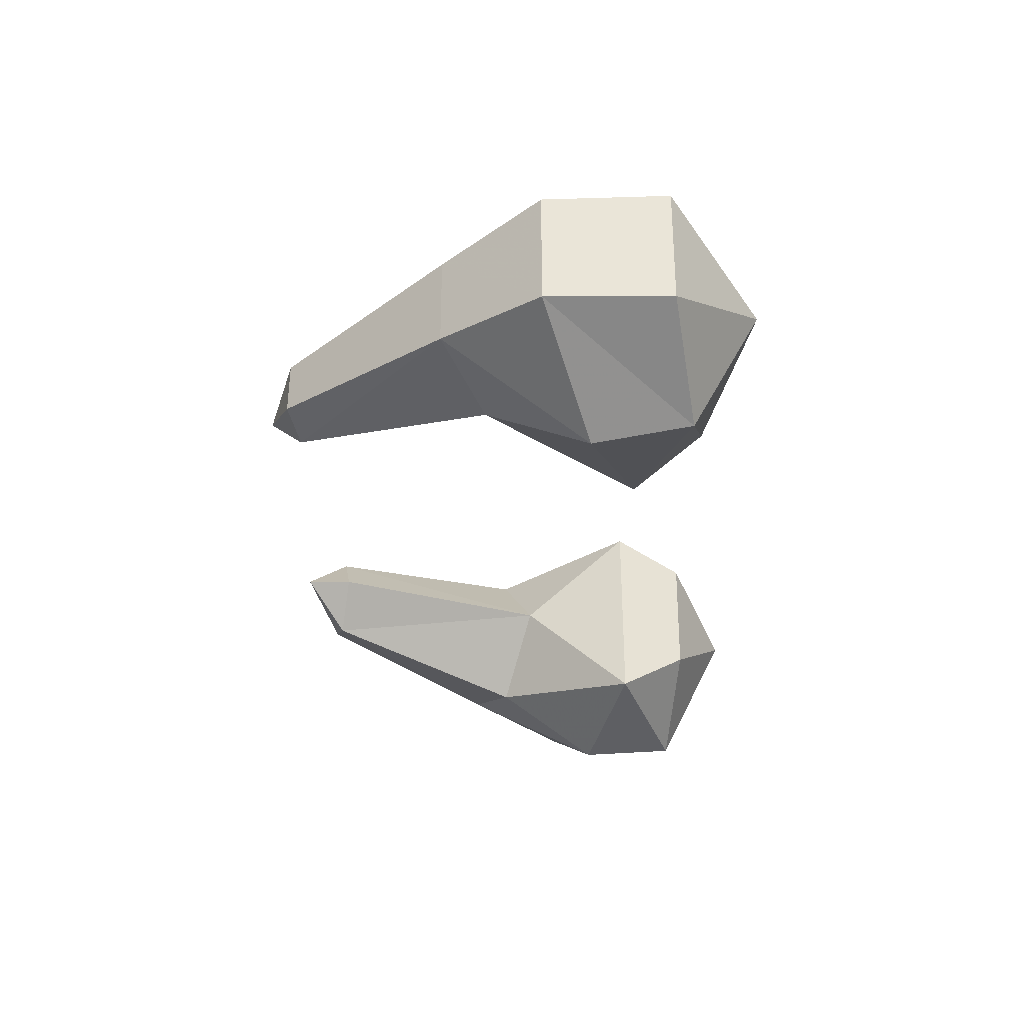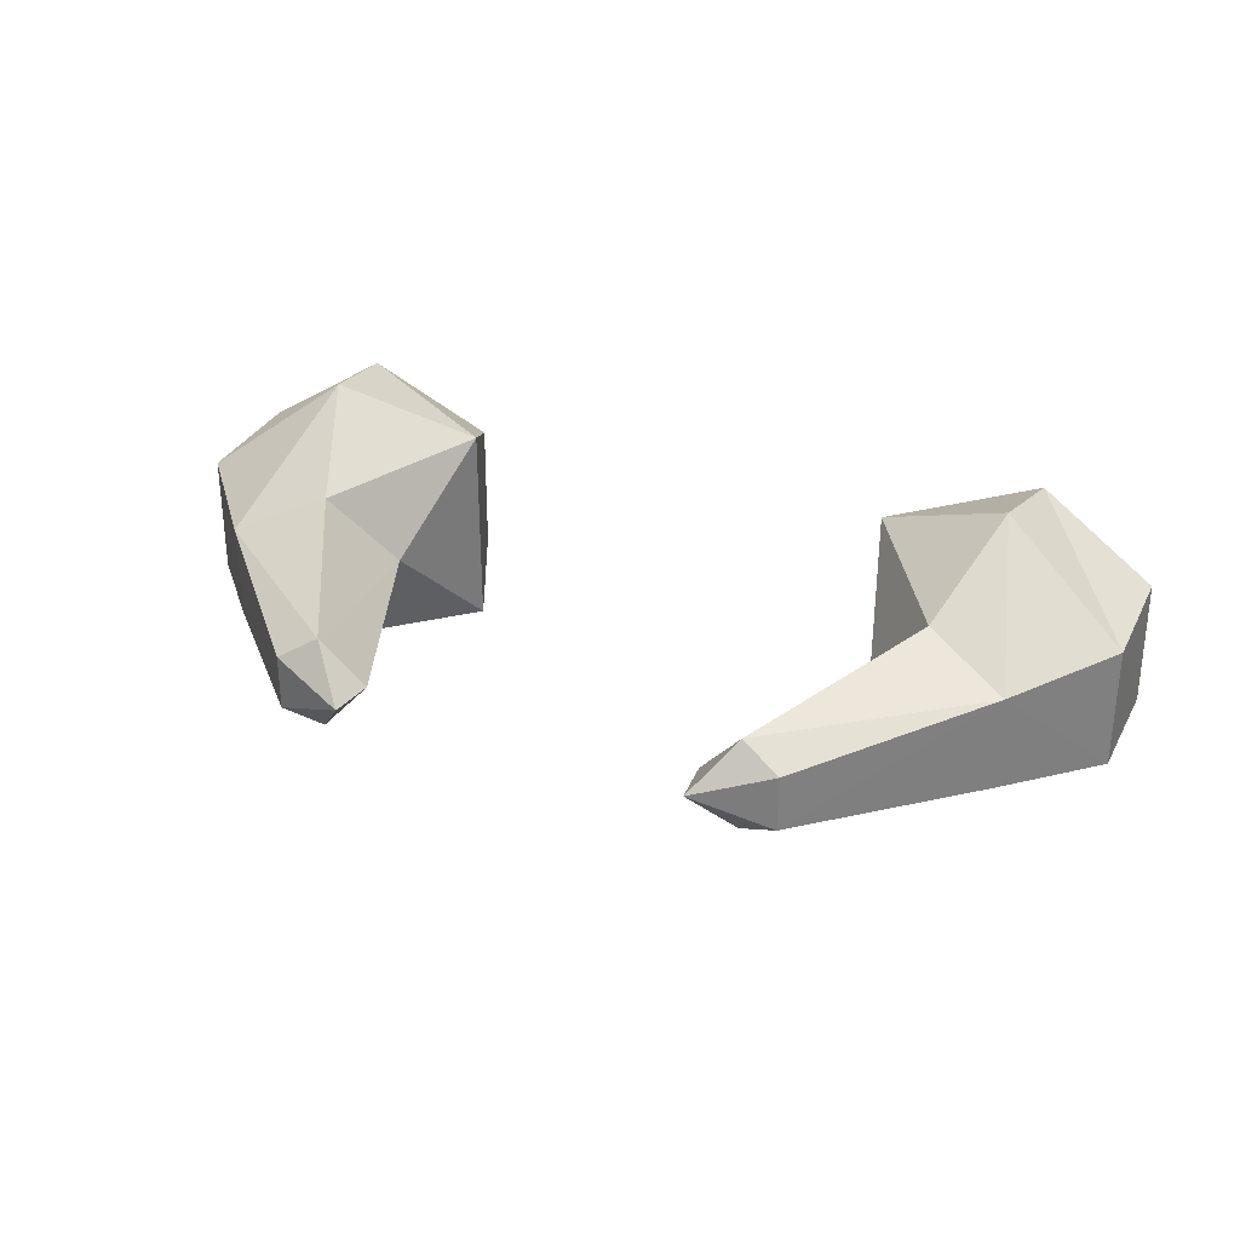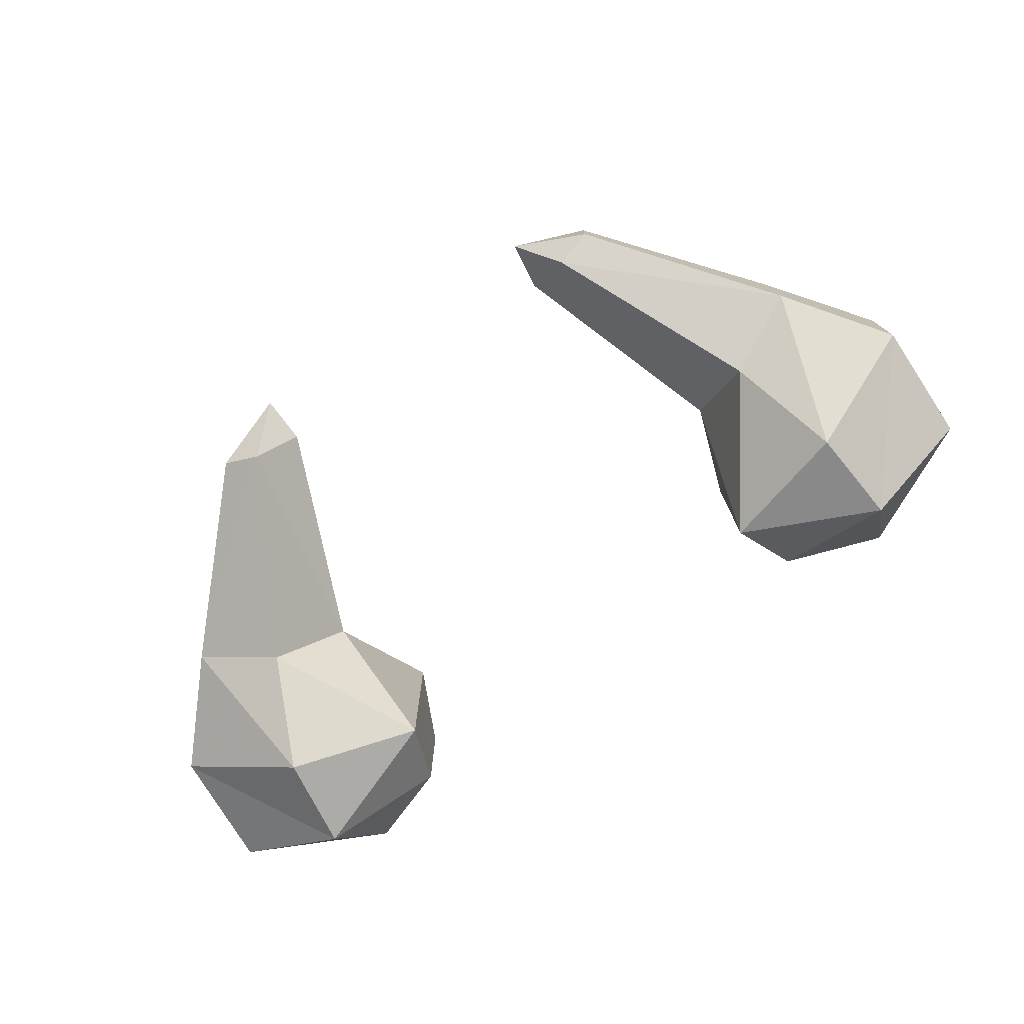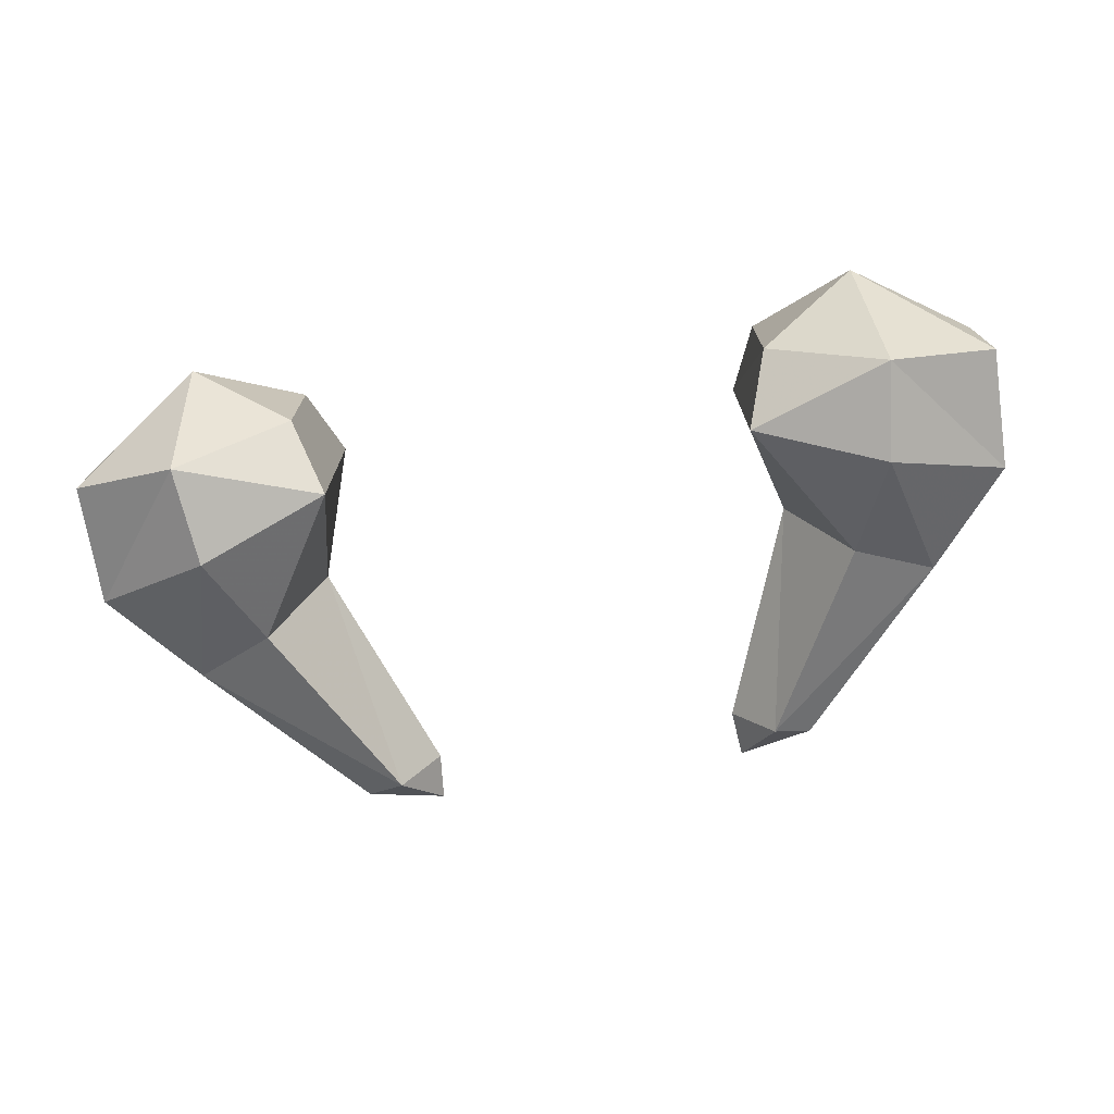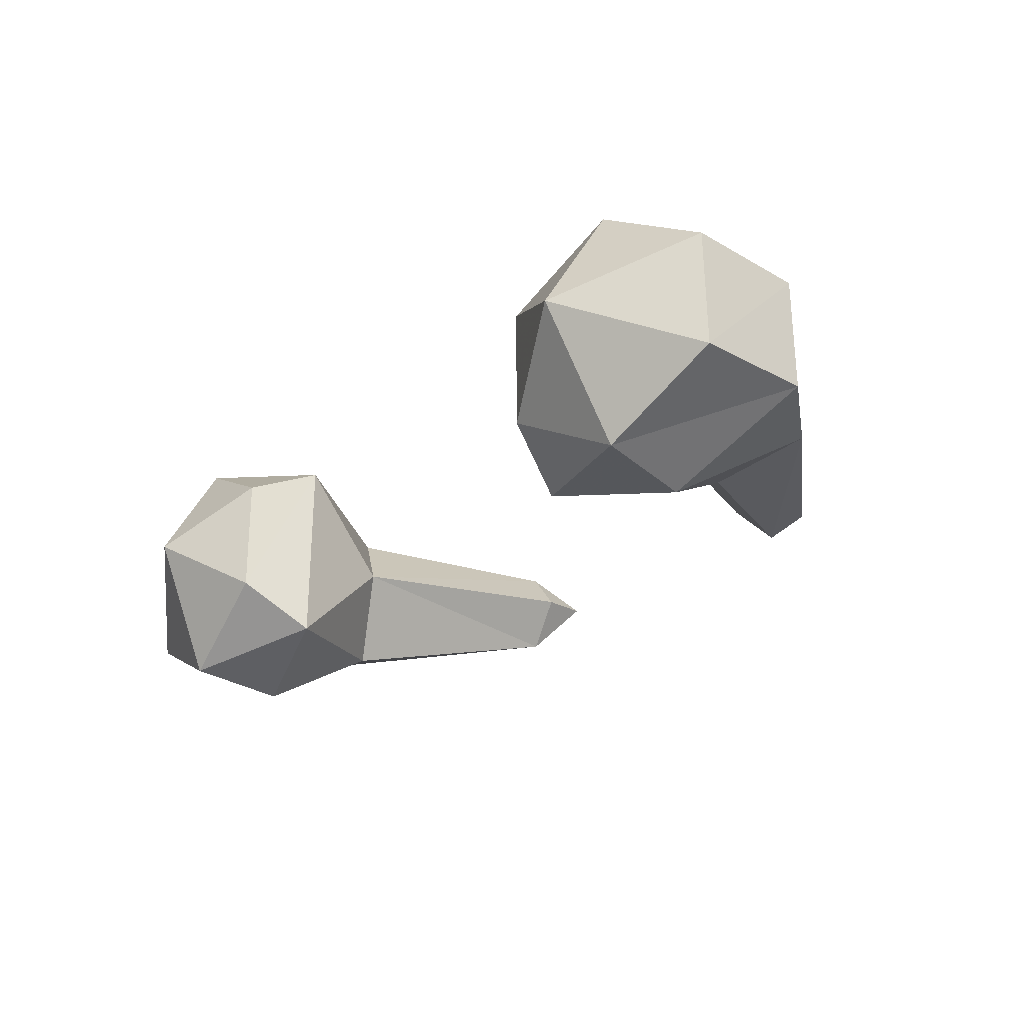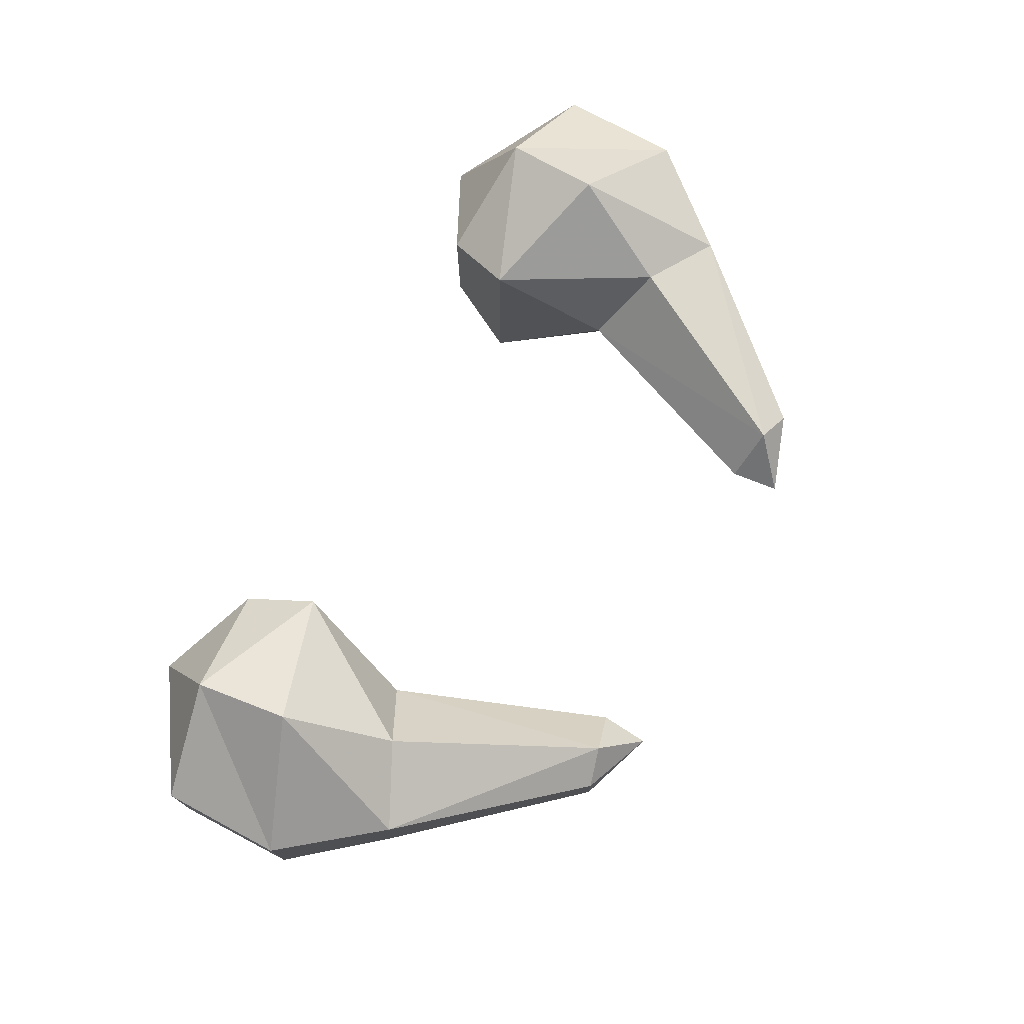
<metadata>
{"format":"obj","ext":"obj","renderer":"f3d","projection":"perspective","resolution":1024,"background":"white","views":[{"elev":-33.0,"azim":-88.2,"up":"+Z"},{"elev":31.4,"azim":-157.0,"up":"+Z"},{"elev":-76.5,"azim":-147.5,"up":"+Z"},{"elev":-74.0,"azim":8.8,"up":"+Z"},{"elev":-28.0,"azim":49.1,"up":"+Z"},{"elev":74.8,"azim":118.3,"up":"+Z"}]}
</metadata>
<code>
g Neutral-Run_Arms
v -1.035 0.4916 -0.009064
v -1.071 0.704 -0.4252
v -0.7247 0.6537 -0.2165
v -0.6436 0.8655 -0.3566
v -1.035 1.002 -0.4554
v -0.9206 1.313 -0.2625
v -0.7395 1.216 -0.006784
v -0.6448 0.8664 0.2618
v -0.9195 1.316 0.217
v -0.6121 1.916 0.1488
v -1.168 1.436 0.1181
v -0.7258 1.948 0.07933
v -1.036 1.001 0.428
v -1.411 1.134 0.1476
v -1.411 1.134 -0.2146
v -1.415 0.7607 -0.2263
v -1.168 1.435 -0.1652
v -0.7261 1.949 -0.08423
v -0.5009 2.033 0.01588
v -0.4869 1.886 0.004674
v -0.6114 1.916 -0.1328
v -1.068 0.7033 0.366
v -0.7258 0.6508 0.1644
v -1.411 0.7585 0.1506
v 1.168 1.435 -0.1652
v 1.035 1.002 -0.4554
v 0.9206 1.313 -0.2625
v 1.411 1.134 -0.2145
v 1.071 0.704 -0.4252
v 1.415 0.7607 -0.2263
v 1.035 0.4916 -0.009071
v 1.168 1.436 0.1181
v 0.7261 1.949 -0.08421
v 0.6115 1.916 -0.1328
v 1.411 1.134 0.1477
v 1.411 0.7585 0.1507
v 0.6437 0.8655 -0.3566
v 0.7395 1.216 -0.00679
v 0.4869 1.886 0.00467
v 0.5008 2.033 0.01589
v 0.6121 1.916 0.1488
v 0.9195 1.316 0.217
v 0.6448 0.8664 0.2618
v 1.036 1.001 0.428
v 1.067 0.7033 0.366
v 0.7258 0.6507 0.1643
v 0.7258 1.948 0.07935
v 0.7247 0.6537 -0.2165
f 1 2 3
f 2 4 3
f 2 5 4
f 4 5 6
f 4 6 7
f 8 4 7
f 8 3 4
f 8 7 9
f 7 10 9
f 10 11 9
f 10 12 11
f 13 9 11
f 13 8 9
f 14 13 11
f 14 11 15
f 16 14 15
f 15 11 17
f 11 18 17
f 11 12 18
f 12 19 18
f 12 10 19
f 10 20 19
f 10 7 20
f 20 21 19
f 7 21 20
f 7 6 21
f 6 17 21
f 14 22 13
f 22 8 13
f 22 23 8
f 8 23 3
f 23 1 3
f 23 22 1
f 22 24 1
f 22 14 24
f 14 16 24
f 16 1 24
f 21 17 18
f 6 5 17
f 5 15 17
f 5 2 15
f 2 16 15
f 2 1 16
f 21 18 19
f 25 26 27
f 25 28 26
f 28 29 26
f 28 30 29
f 30 31 29
f 32 28 25
f 33 32 25
f 33 25 34
f 25 27 34
f 32 35 28
f 35 30 28
f 35 36 30
f 36 31 30
f 37 26 29
f 37 27 26
f 27 38 34
f 27 37 38
f 34 38 39
f 34 39 40
f 39 41 40
f 39 38 41
f 38 42 41
f 38 43 42
f 37 43 38
f 43 44 42
f 43 45 44
f 45 35 44
f 45 43 46
f 32 44 35
f 44 32 42
f 32 41 42
f 32 47 41
f 47 40 41
f 47 33 40
f 32 33 47
f 37 48 43
f 48 46 43
f 48 37 29
f 48 29 31
f 48 31 46
f 31 45 46
f 31 36 45
f 36 35 45
f 34 40 33

</code>
